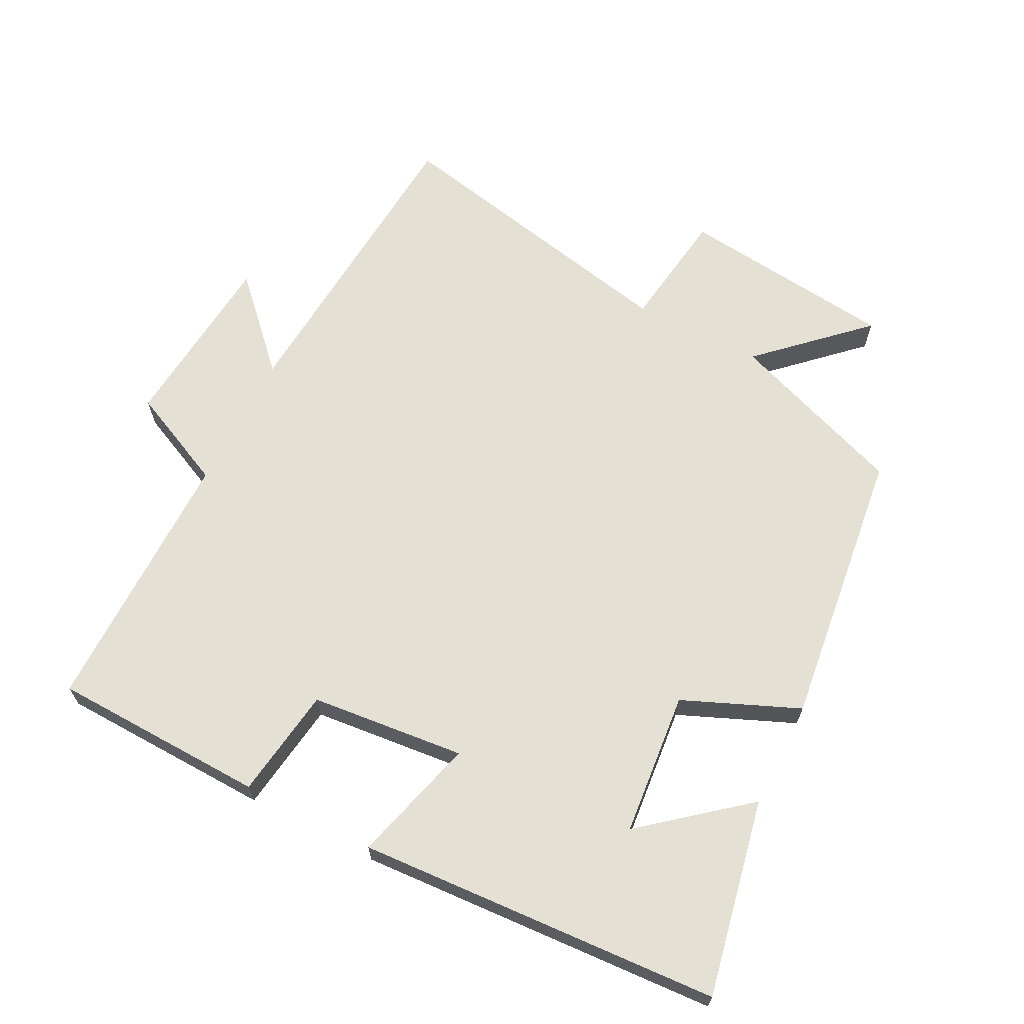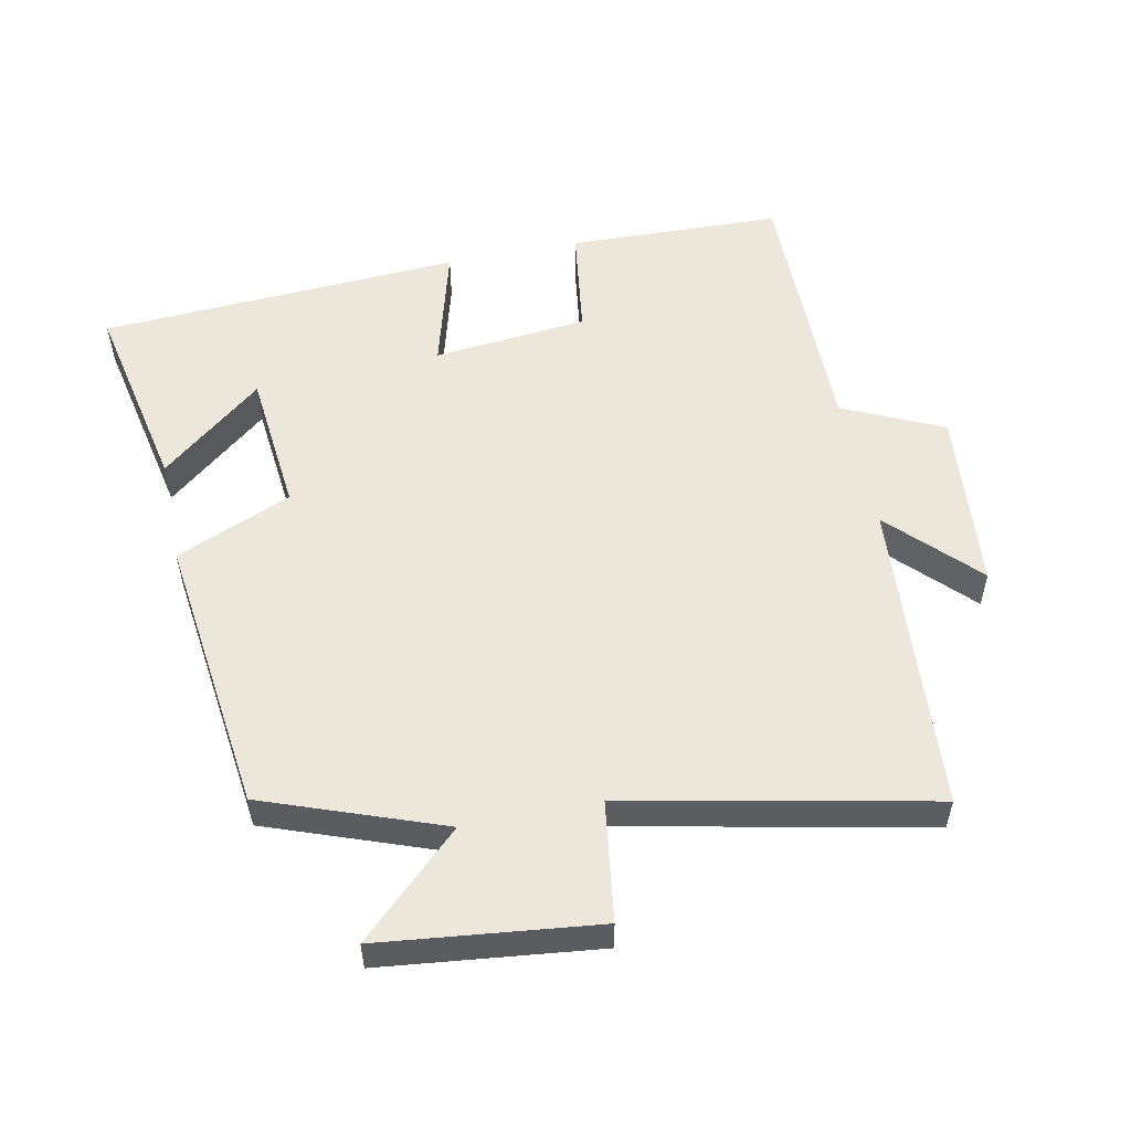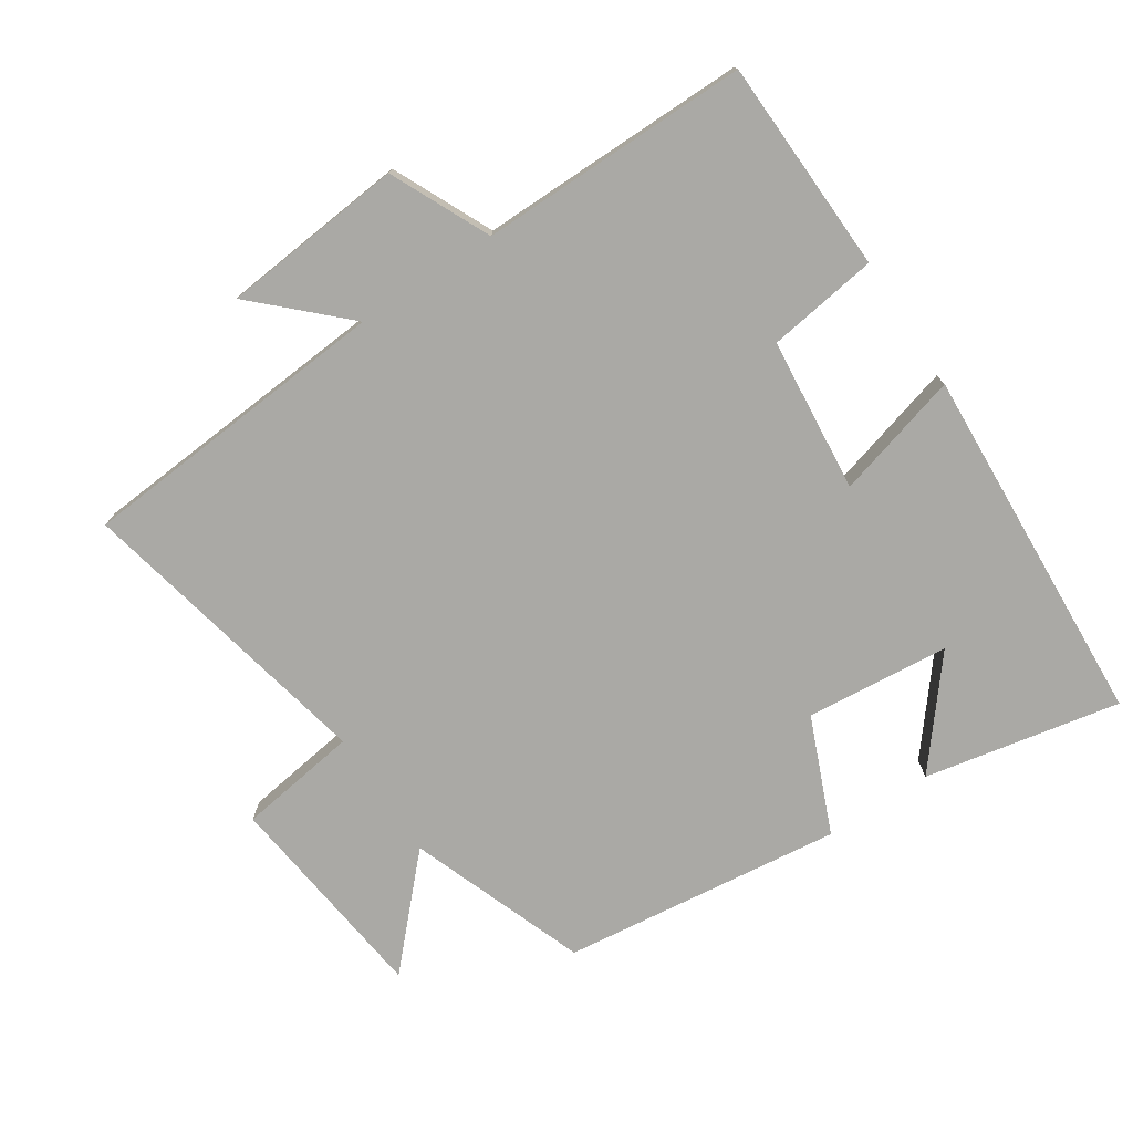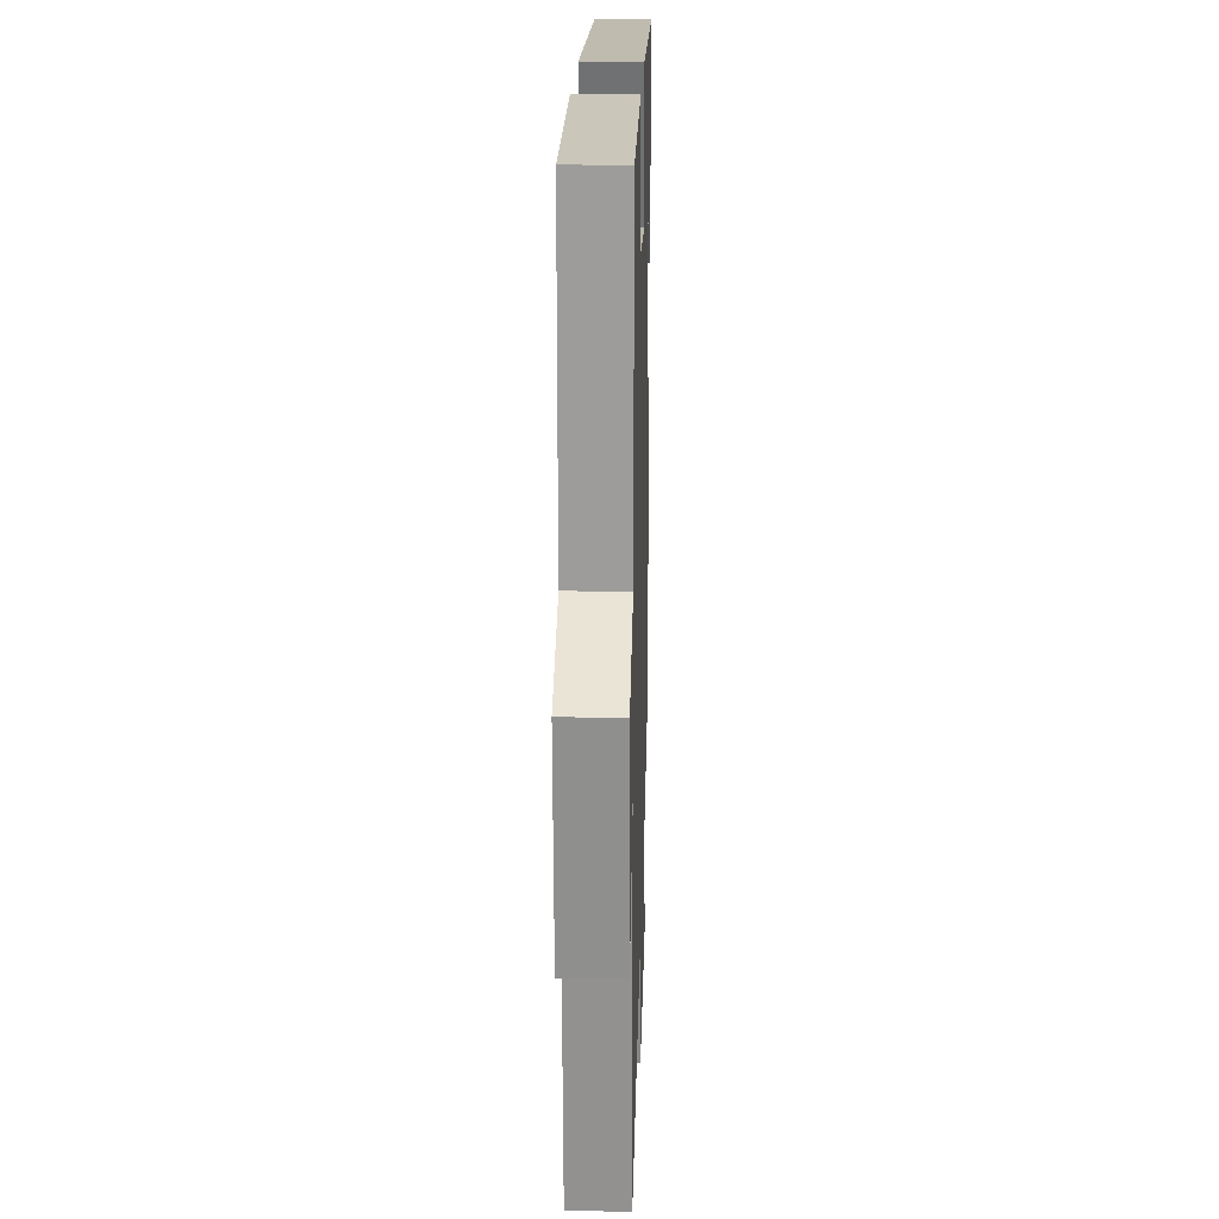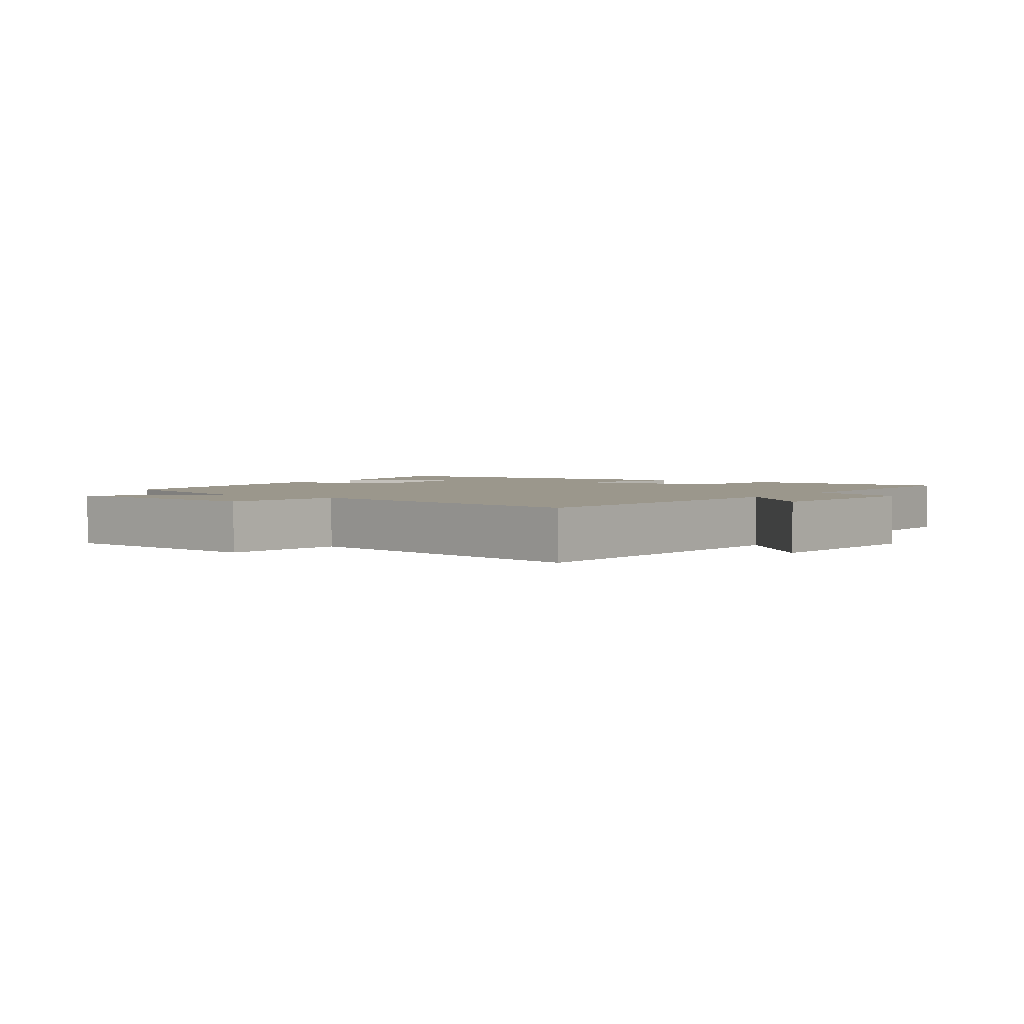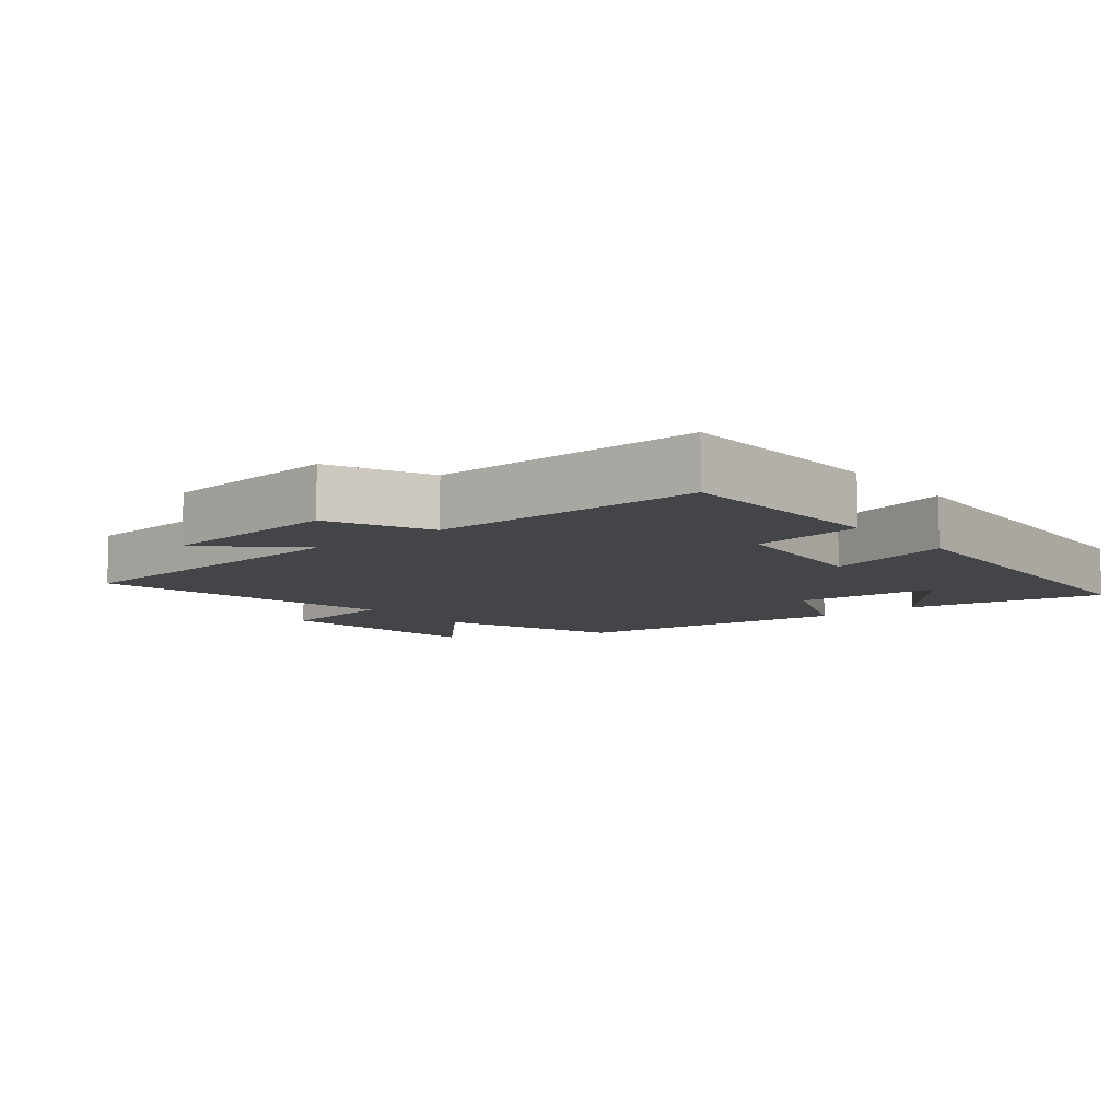
<metadata>
{"format":"obj","ext":"obj","renderer":"f3d","projection":"perspective","resolution":1024,"background":"white","views":[{"elev":65.8,"azim":26.9,"up":"+Y"},{"elev":54.1,"azim":168.2,"up":"+Y"},{"elev":-75.3,"azim":-56.6,"up":"+Y"},{"elev":19.2,"azim":-88.4,"up":"+Z"},{"elev":2.6,"azim":-145.6,"up":"+Y"},{"elev":-8.9,"azim":-50.9,"up":"+Y"}]}
</metadata>
<code>
v 0.558 0.07 0.47
v 0.5 0.07 0.178
v 0.348 0.07 0.302
v 0.328 0.07 0.088
v 0.5 0.07 0.016
v 0.45 0.07 -0.402
v 0.186 0.07 -0.5
v 0.336 0.07 -0.641
v 0.014 0.07 -0.679
v -0.012 0.07 -0.5
v -0.463 0.07 -0.596
v -0.5 0.07 -0.127
v -0.622 0.07 -0.254
v -0.648 0.07 0.018
v -0.5 0.07 0.087
v -0.503 0.07 0.489
v -0.184 0.07 0.5
v -0.16 0.07 0.335
v 0.07 0.07 0.313
v 0.018 0.07 0.5
v 0.558 0 0.47
v 0.5 0 0.178
v 0.348 0 0.302
v 0.328 0 0.088
v 0.5 0 0.016
v 0.45 0 -0.402
v 0.186 0 -0.5
v 0.336 0 -0.641
v 0.014 0 -0.679
v -0.012 0 -0.5
v -0.463 0 -0.596
v -0.5 0 -0.127
v -0.622 0 -0.254
v -0.648 0 0.018
v -0.5 0 0.087
v -0.503 0 0.489
v -0.184 0 0.5
v -0.16 0 0.335
v 0.07 0 0.313
v 0.018 0 0.5
f 19 20 1
f 15 16 17 18
f 15 18 19
f 12 13 14 15
f 10 11 12 15
f 10 15 19
f 7 8 9 10
f 4 5 6 7
f 3 4 7 10
f 1 2 3
f 19 1 3
f 3 10 19
f 21 40 39
f 38 37 36 35
f 39 38 35
f 35 34 33 32
f 35 32 31 30
f 39 35 30
f 30 29 28 27
f 27 26 25 24
f 30 27 24 23
f 23 22 21
f 23 21 39
f 39 30 23
f 1 21 22 2
f 2 22 23 3
f 3 23 24 4
f 4 24 25 5
f 5 25 26 6
f 6 26 27 7
f 7 27 28 8
f 8 28 29 9
f 9 29 30 10
f 10 30 31 11
f 11 31 32 12
f 12 32 33 13
f 13 33 34 14
f 14 34 35 15
f 15 35 36 16
f 16 36 37 17
f 17 37 38 18
f 18 38 39 19
f 19 39 40 20
f 20 40 21 1

</code>
